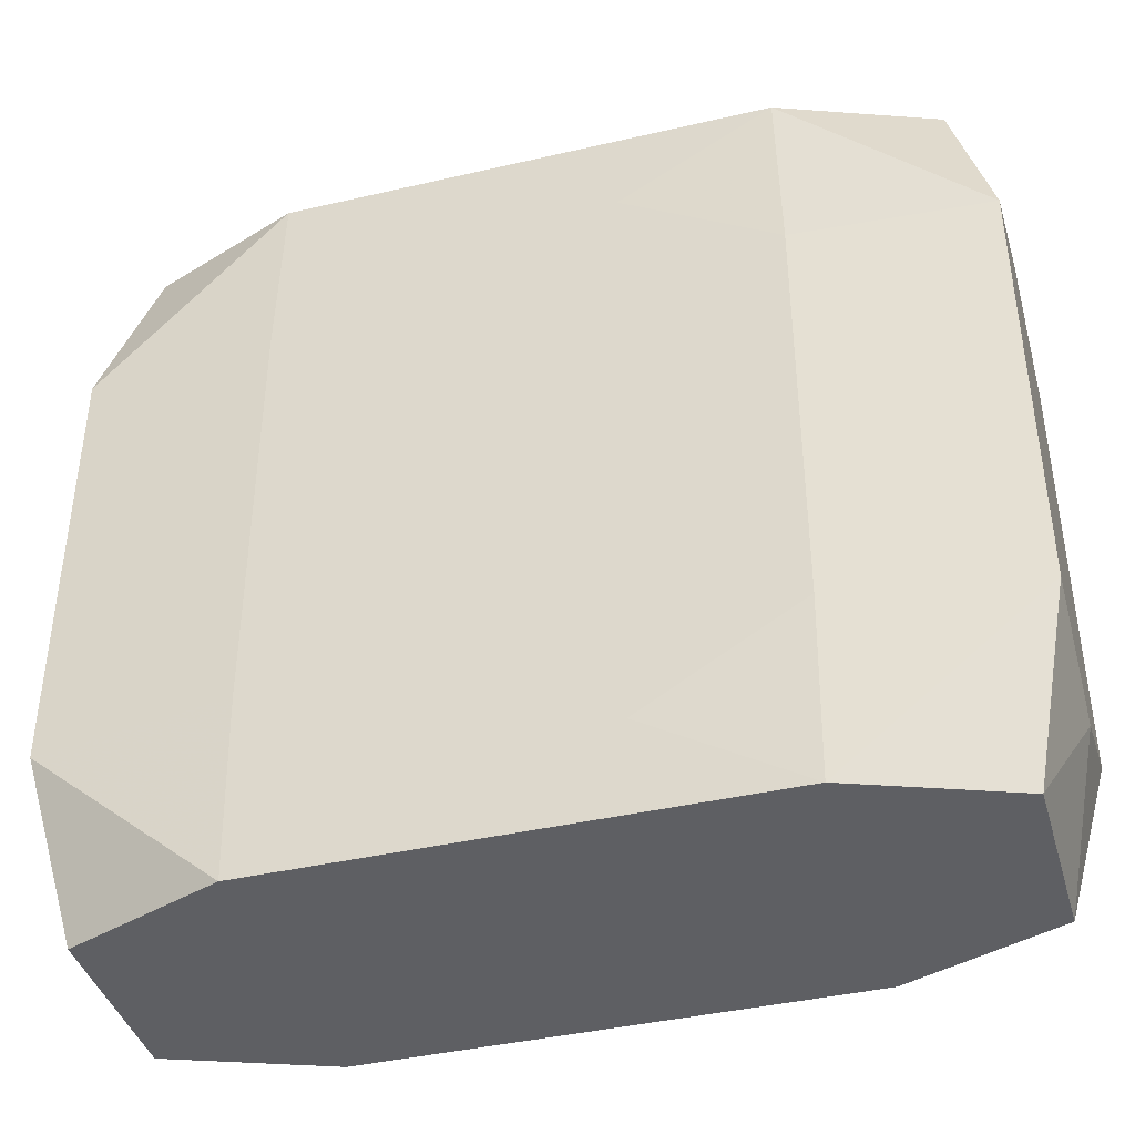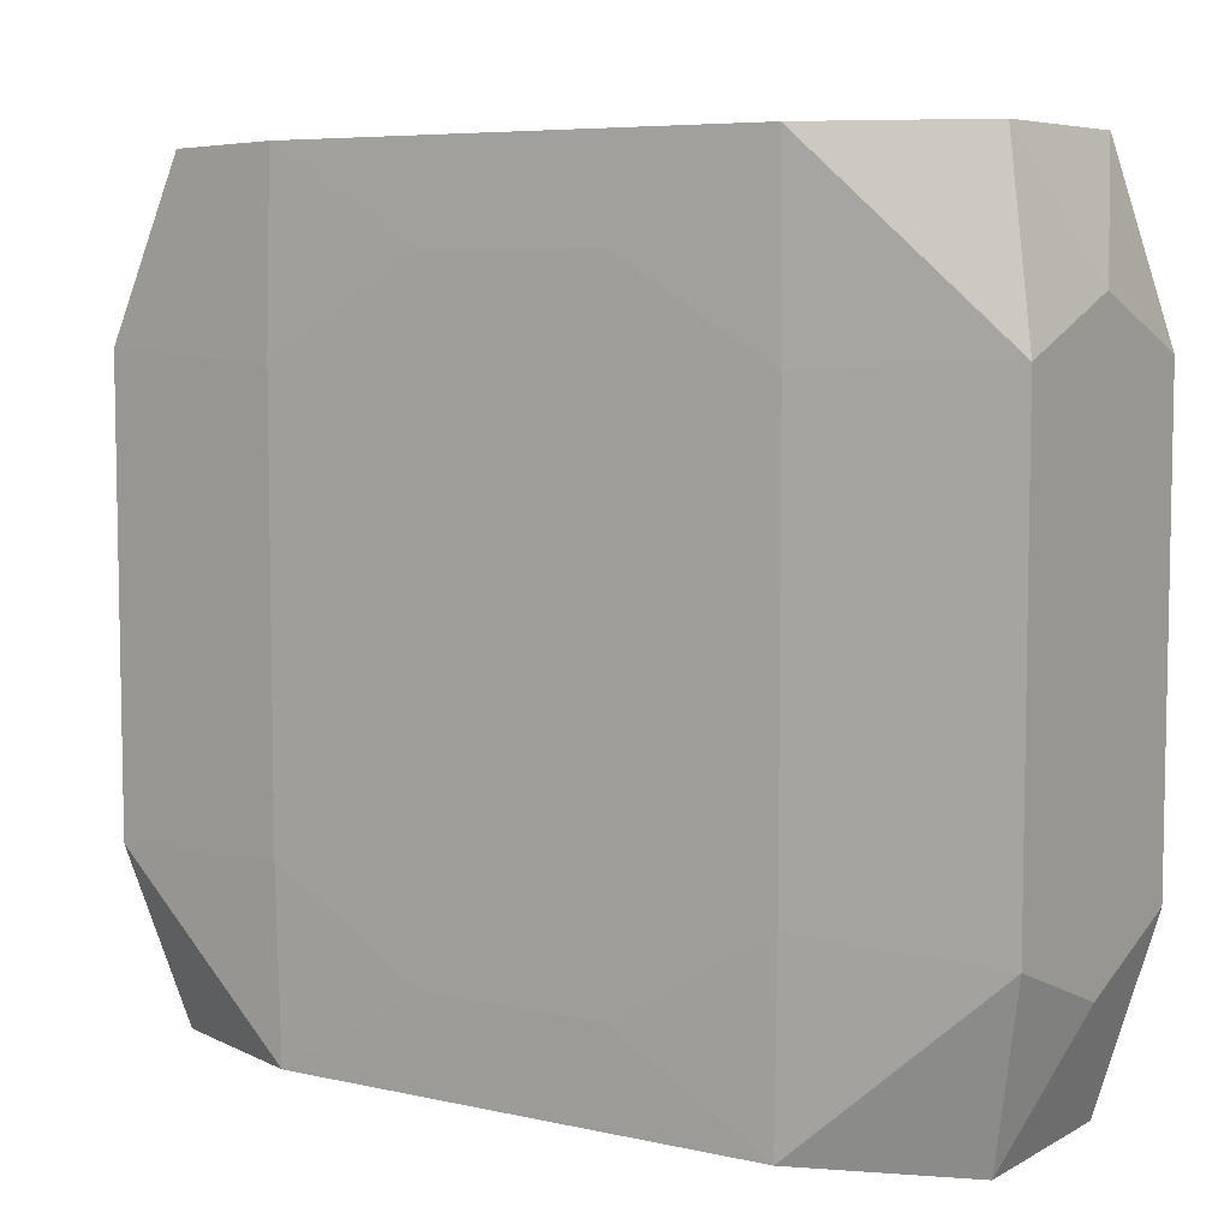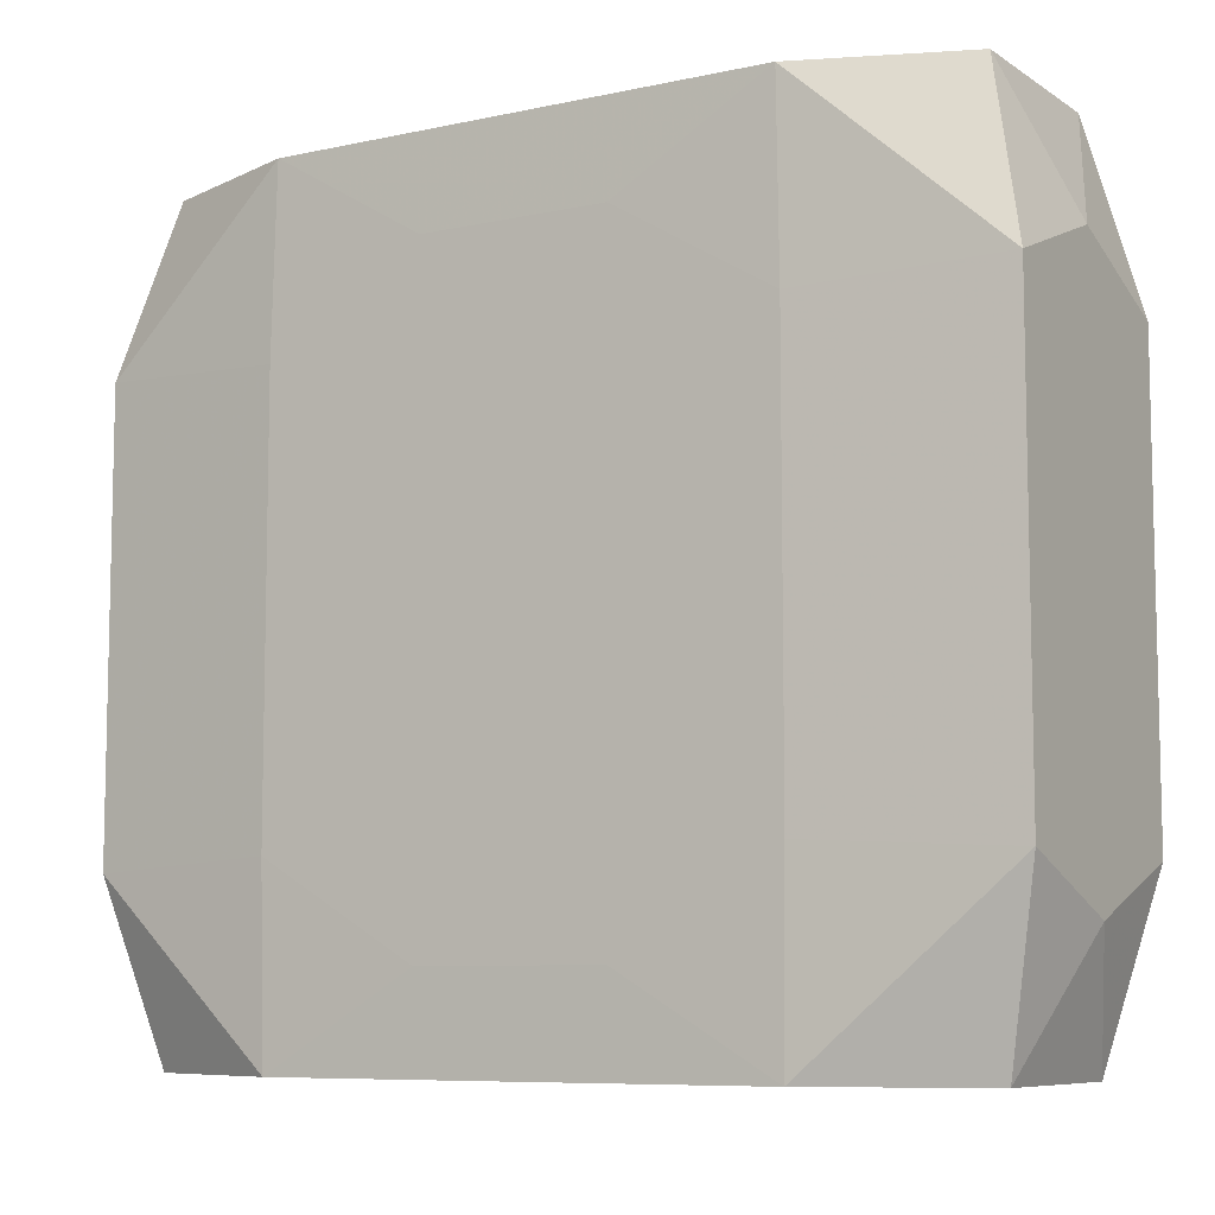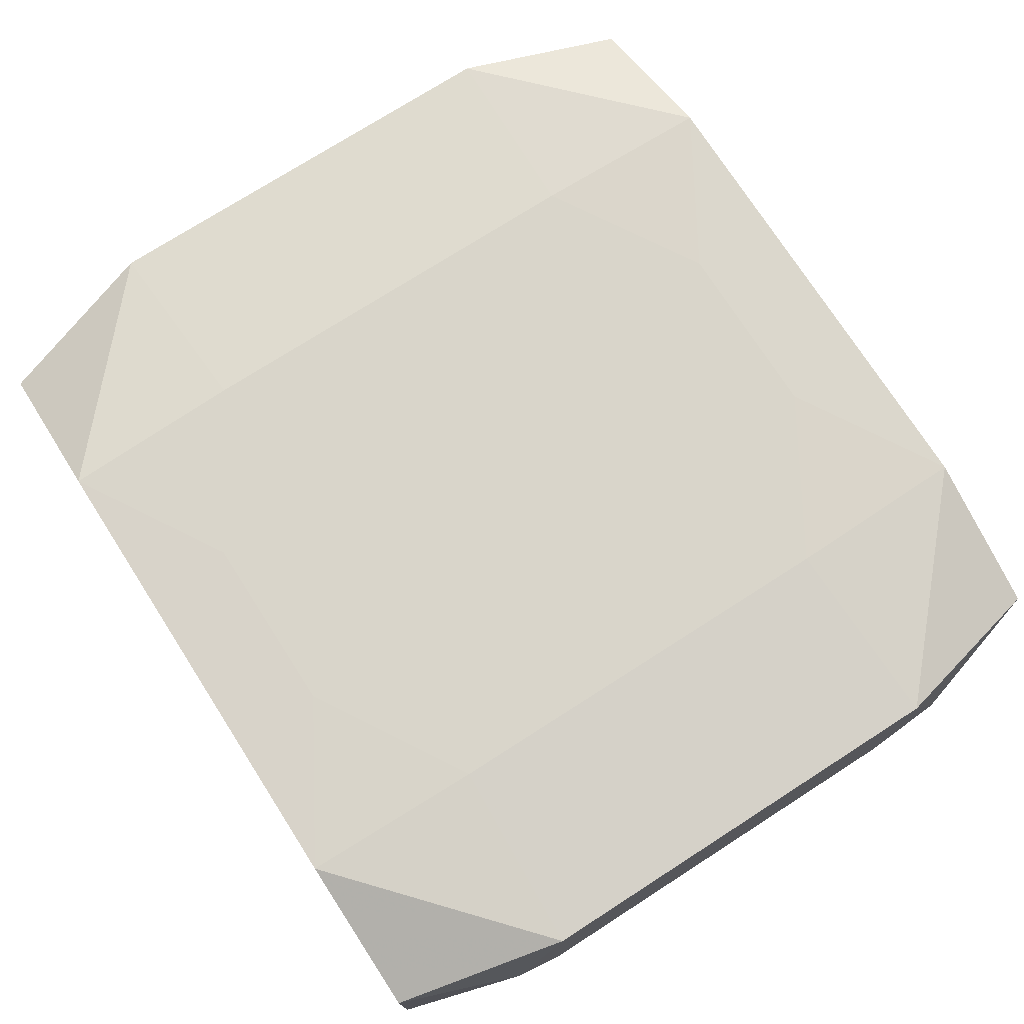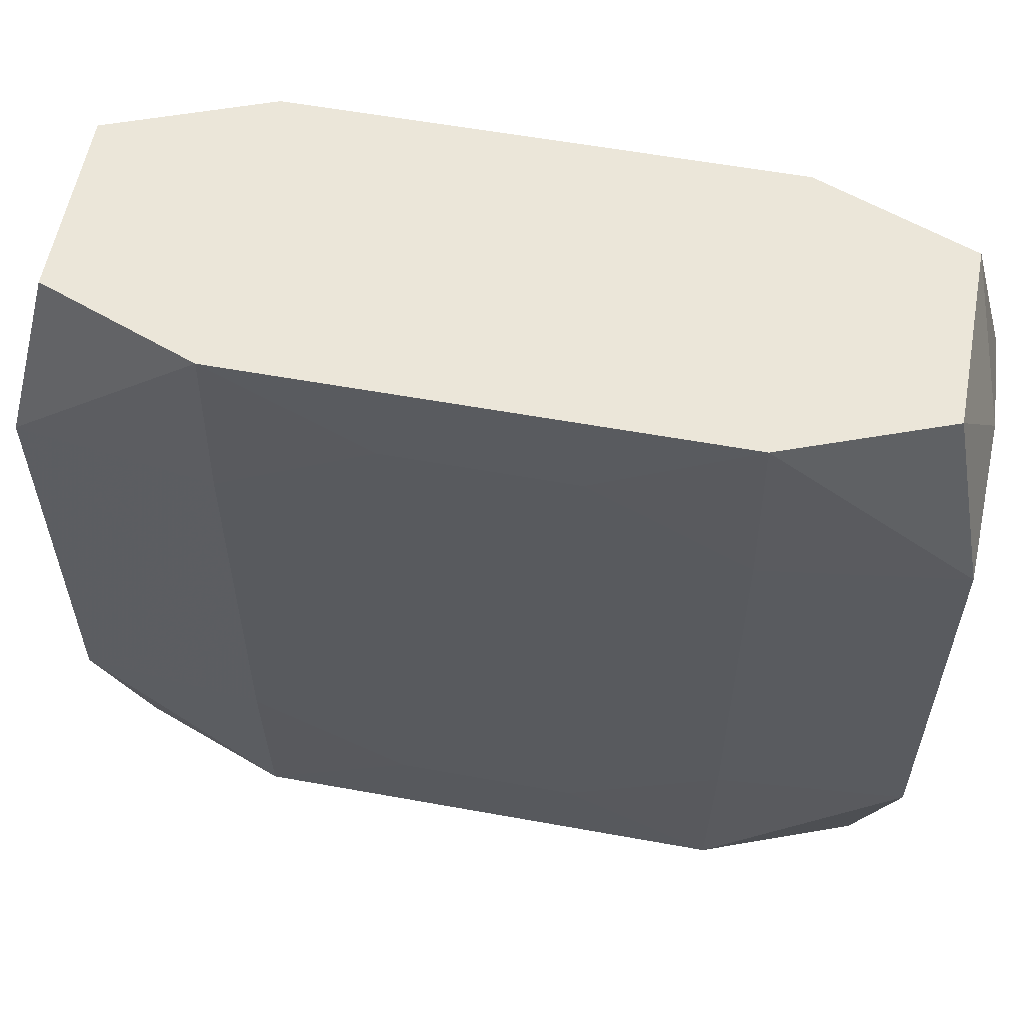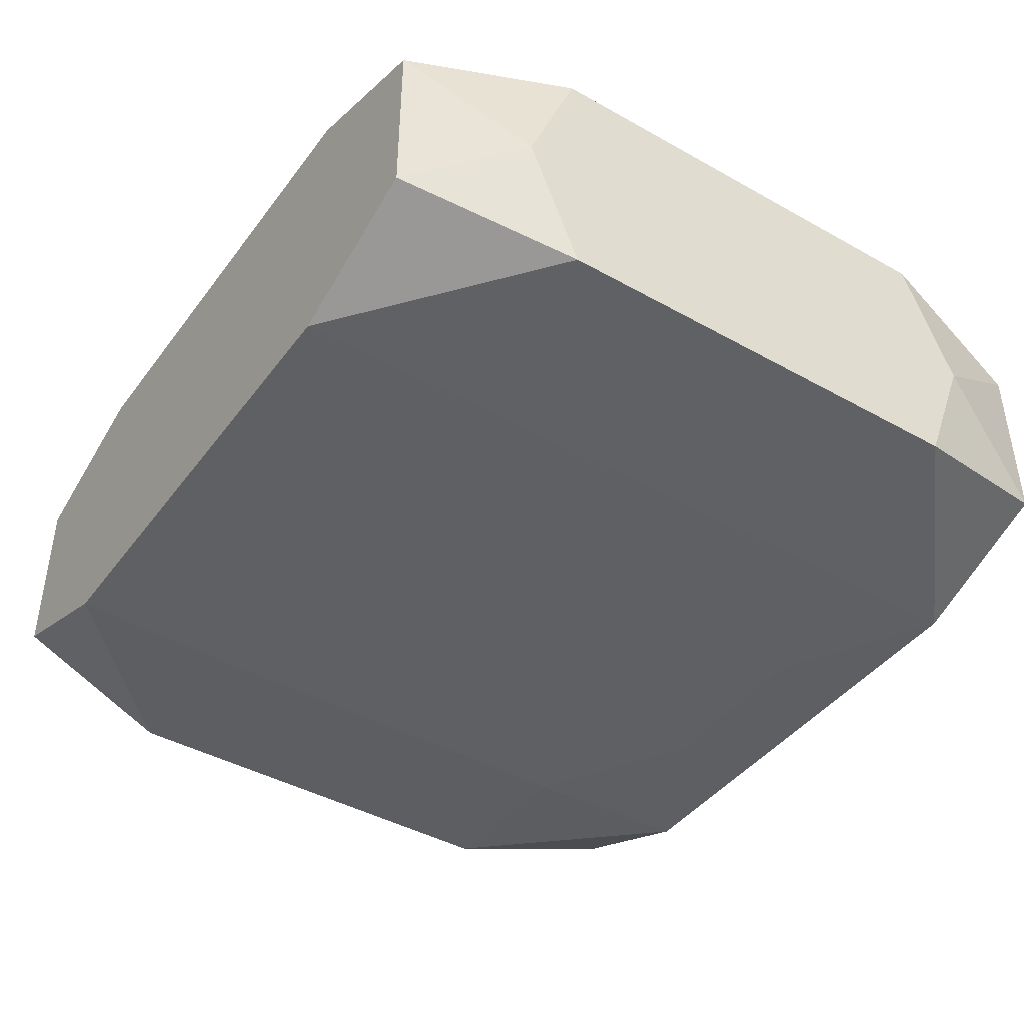
<metadata>
{"format":"obj","ext":"obj","renderer":"f3d","projection":"perspective","resolution":1024,"background":"white","views":[{"elev":-40.7,"azim":-164.2,"up":"+Y"},{"elev":6.6,"azim":-146.8,"up":"+Y"},{"elev":-8.0,"azim":-148.9,"up":"+Y"},{"elev":74.4,"azim":57.3,"up":"+Z"},{"elev":57.5,"azim":10.7,"up":"+Y"},{"elev":-42.6,"azim":-123.8,"up":"+Z"}]}
</metadata>
<code>
v 0 0.01664 0.01028
v 0 -0.01664 0.01028
v -0 -0.01664 -0.01028
v 0 -0.02653 0
v 0 -0.02653 0.007538
v -0.005171 -0.003097 0.01028
v 0.0164 0.02653 0.01014
v 0.0164 0.02653 -0.01014
v 0.0164 -0.02653 0.01014
v 0.0164 -0.02653 -0.01014
v 0.003927 0.006354 -0.01028
v -0.01016 -0.002352 0.01028
v 0.00744 0.01204 -0.01028
v 0.00744 -0.01204 -0.01028
v -0.00238 -0.0104 0.01028
v -0.02685 0.02653 -0.006143
v -0.02685 0.02653 0.006143
v -0.02685 -0.02653 -0.006143
v -0.02685 -0.02653 0.006143
v 0.01664 0 0.01028
v 0.01664 0.006354 -0.01028
v 0.01664 0.01421 0.01028
v 0.01664 0.01421 -0.01028
v 0.01664 -0.01421 0.01028
v 0.01664 -0.01421 -0.01028
v -0.006158 0.02044 0.01028
v -0.006158 0.02044 -0.01028
v -0.006158 -0.02044 0.01028
v -0.006158 -0.02044 -0.01028
v -0.02956 0 0
v -0.02956 0.01827 0
v -0.02956 0.01487 -0.008905
v -0.02956 0.01487 0.008905
v -0.02956 -0.01487 -0.008905
v -0.02956 -0.01487 0.008905
v -0.02956 -0.005049 -0.00817
v -0.02956 -0.01827 0
v 0.02956 0.008397 -0
v 0.02956 0.01827 -0
v 0.02956 0.01487 -0.008905
v 0.02956 0.01487 0.008905
v 0.02956 -0.01487 -0.008905
v 0.02956 -0.01487 0.008905
v 0.02956 -0.005049 0.00817
v 0.02956 -0.01827 -0
v 0.006158 0.02044 0.01028
v 0.006158 0.02044 -0.01028
v 0.006158 -0.02044 0.01028
v 0.006158 -0.02044 -0.01028
v -0.01664 0.006354 0.01028
v -0.01664 0.006354 -0.01028
v -0.01664 0.01421 0.01028
v -0.01664 0.01421 -0.01028
v -0.01664 -0.01421 0.01028
v -0.01664 -0.01421 -0.01028
v -0.01664 -0.006354 0.01028
v -0.01664 -0.006354 -0.01028
v 0.02685 0.02653 -0.006143
v 0.02685 0.02653 0.006143
v 0.02685 -0.02653 -0.006143
v 0.02685 -0.02653 0.006143
v -0.00744 0.01204 -0.01028
v 0.01016 -0.002352 0.01028
v -0.0164 0.02653 0.01014
v -0.0164 0.02653 -0.01014
v -0.0164 -0.02653 0.01014
v -0.0164 -0.02653 -0.01014
f 35 33 30
f 65 8 47
f 66 35 19
f 19 18 5
f 5 66 19
f 5 18 4
f 18 19 37
f 37 19 35
f 37 35 30
f 33 17 31
f 59 8 7
f 7 41 59
f 48 66 9
f 5 61 9
f 9 66 5
f 43 9 61
f 64 17 33
f 54 35 66
f 36 37 30
f 32 36 30
f 33 31 32
f 30 33 32
f 45 43 61
f 42 43 45
f 61 60 45
f 45 60 42
f 41 43 44
f 44 43 42
f 9 43 24
f 48 9 24
f 28 66 48
f 28 54 66
f 35 54 56
f 33 35 56
f 36 32 34
f 34 67 18
f 32 51 34
f 18 37 34
f 37 36 34
f 16 31 17
f 16 32 31
f 65 32 16
f 17 64 16
f 16 64 7
f 7 8 16
f 16 8 65
f 39 59 41
f 52 64 33
f 33 56 52
f 22 41 7
f 3 49 29
f 3 51 14
f 14 25 3
f 3 25 49
f 53 32 65
f 53 51 32
f 11 13 14
f 14 51 11
f 11 51 13
f 67 34 55
f 55 29 67
f 23 47 8
f 8 40 23
f 10 25 42
f 49 25 10
f 42 60 10
f 67 29 10
f 29 49 10
f 18 67 10
f 10 4 18
f 10 60 61
f 10 61 5
f 5 4 10
f 59 39 58
f 58 39 40
f 8 59 58
f 58 40 8
f 38 44 42
f 42 40 38
f 40 39 38
f 41 44 38
f 38 39 41
f 48 24 20
f 20 63 48
f 20 24 43
f 1 63 20
f 20 43 41
f 41 22 20
f 48 63 15
f 54 28 15
f 15 56 54
f 64 52 26
f 26 52 1
f 1 52 12
f 56 15 12
f 51 53 27
f 65 47 27
f 27 53 65
f 57 34 51
f 57 55 34
f 29 55 57
f 57 3 29
f 51 3 57
f 21 13 47
f 47 23 21
f 14 13 21
f 21 25 14
f 21 23 40
f 21 40 42
f 42 25 21
f 2 28 48
f 48 15 2
f 2 15 28
f 6 63 1
f 6 15 63
f 1 12 6
f 6 12 15
f 46 26 1
f 1 20 46
f 46 20 22
f 46 22 7
f 7 64 46
f 64 26 46
f 56 12 50
f 50 12 52
f 62 27 47
f 51 27 62
f 47 13 62
f 13 51 62

</code>
